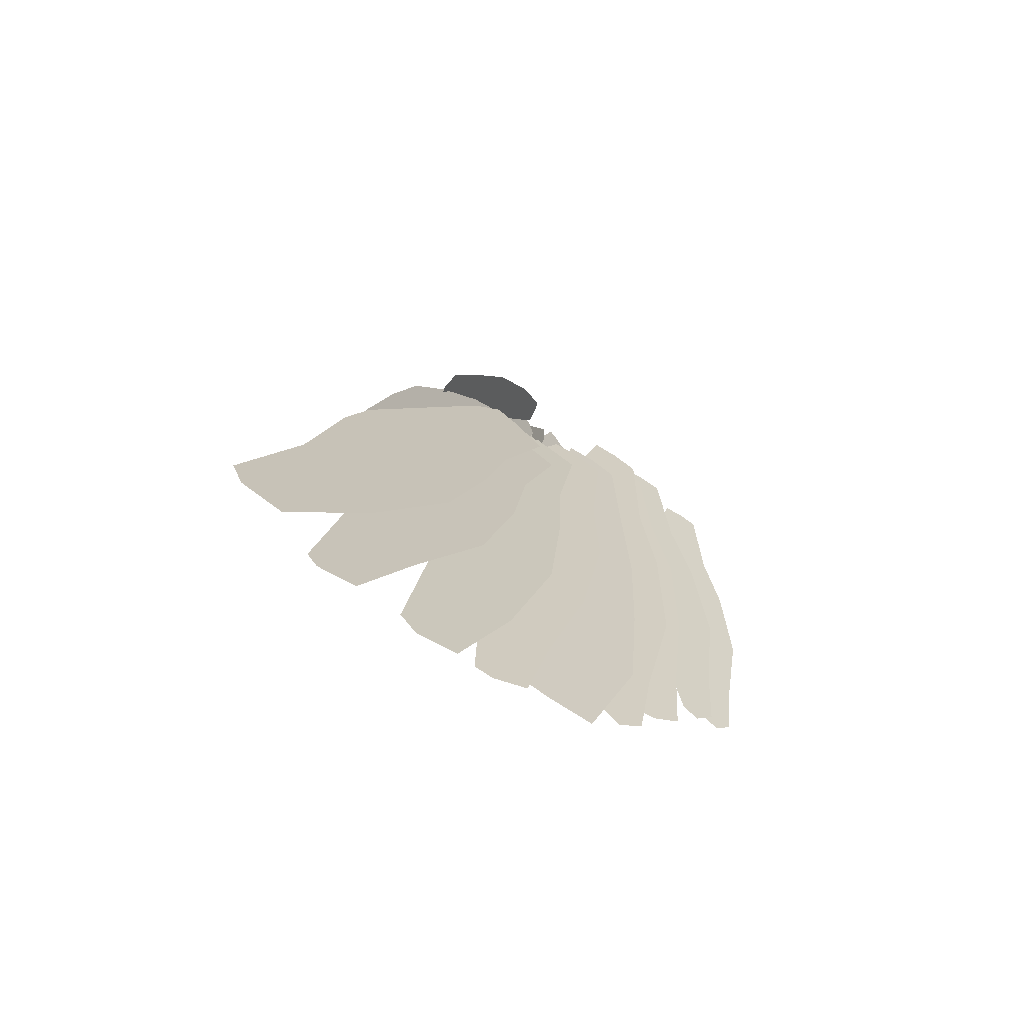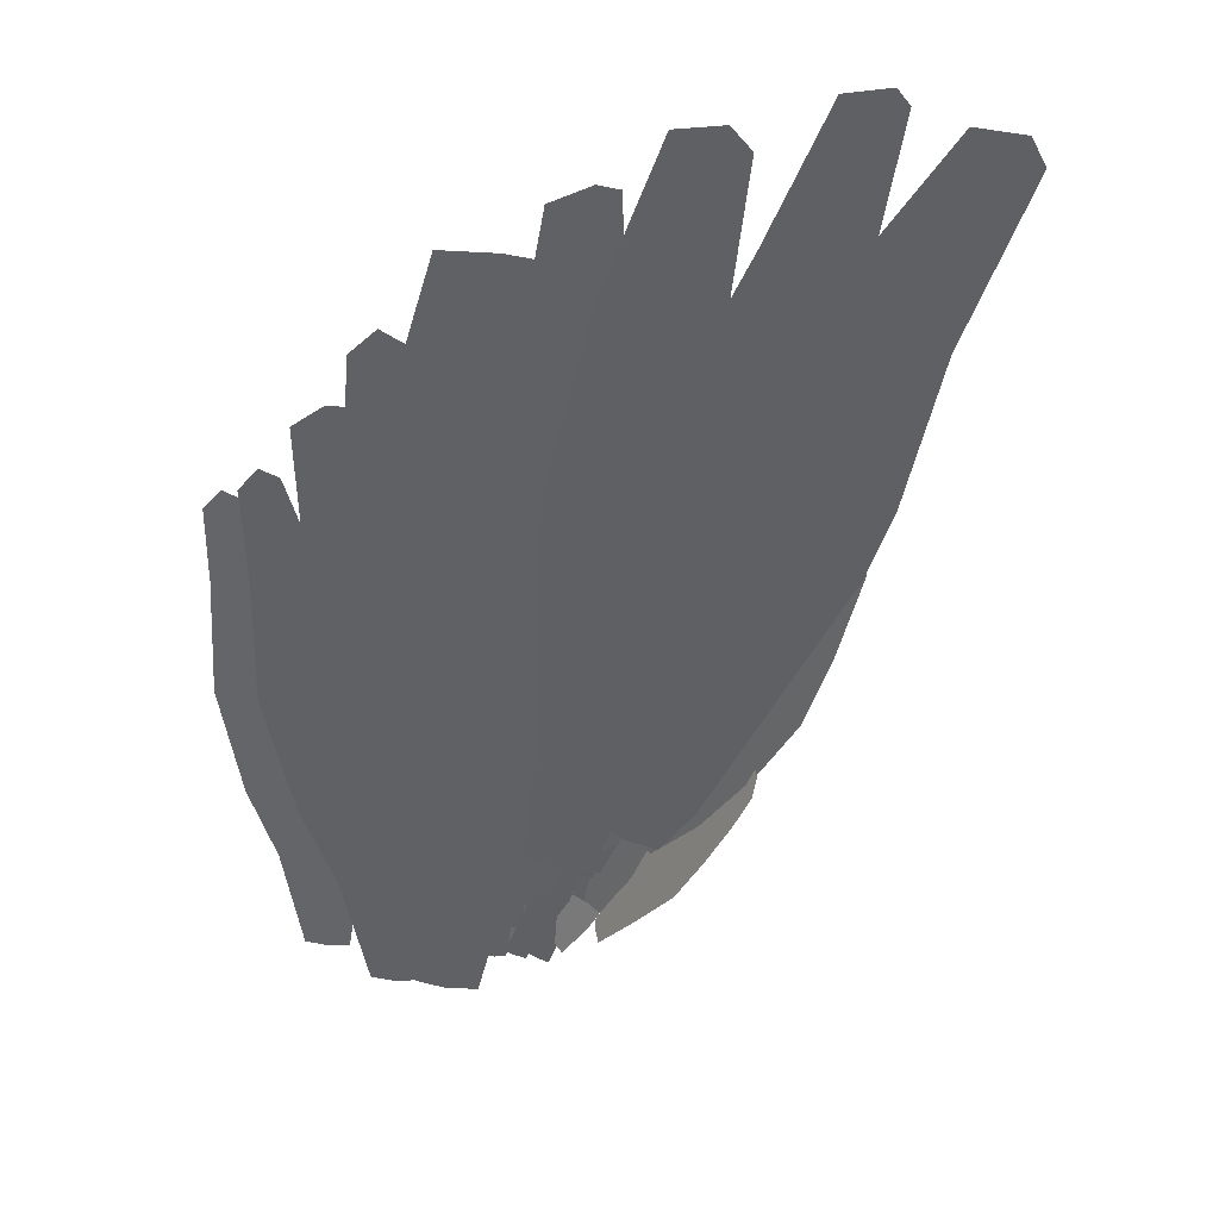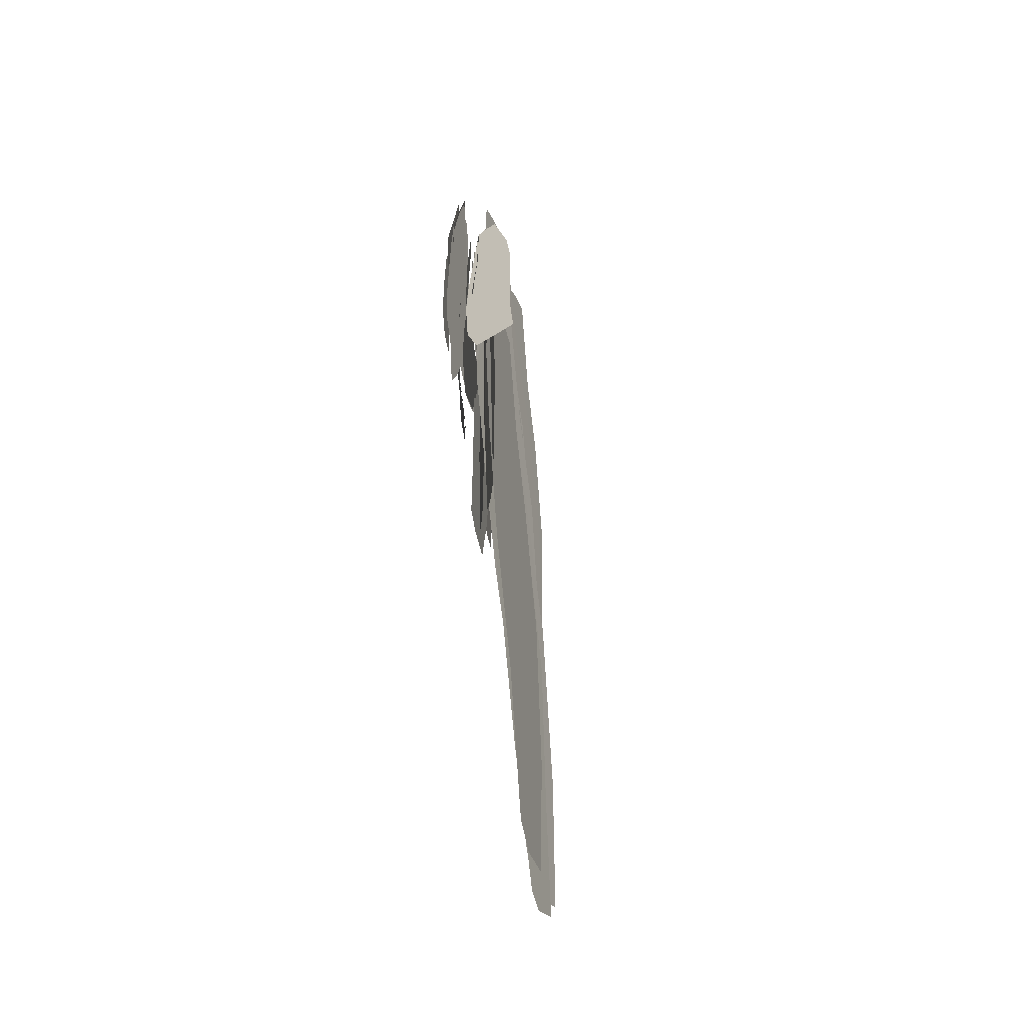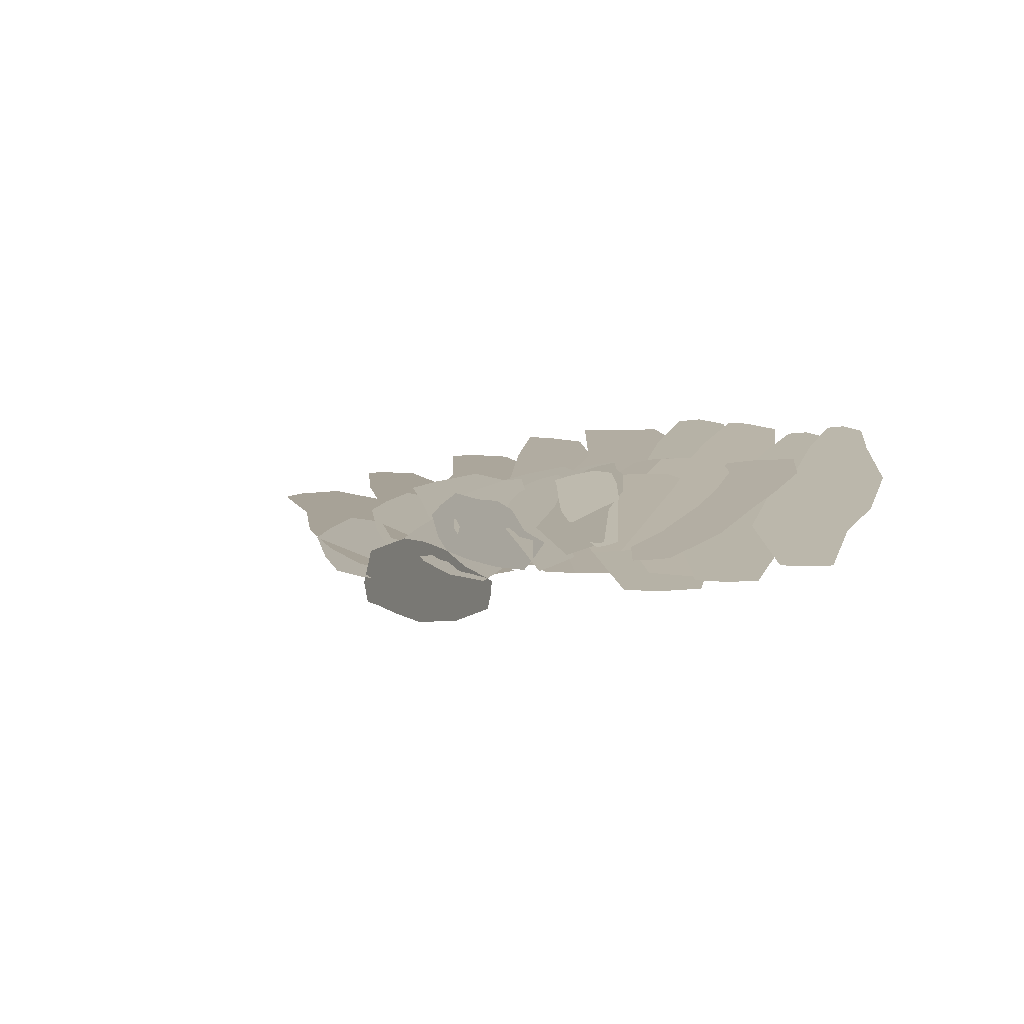
<metadata>
{"format":"obj","ext":"obj","renderer":"f3d","projection":"perspective","resolution":1024,"background":"white","views":[{"elev":-59.3,"azim":150.2,"up":"+Y"},{"elev":-55.0,"azim":7.7,"up":"+Z"},{"elev":-19.2,"azim":109.6,"up":"+Y"},{"elev":17.7,"azim":-168.0,"up":"+Z"}]}
</metadata>
<code>
g default
v 56.92 151.7 -30.48
v 55.33 150.9 -29.9
v 61.58 132.5 -32.13
v 59.73 132.2 -31.46
v 56.3 151.5 -30.25
v 60.87 132 -31.87
v 58.51 148.9 -30.17
v 56.28 147.9 -29.36
v 57.6 148.6 -29.84
v 56.44 143.2 -29.42
v 59.39 144.5 -30.49
v 60.08 144.8 -30.74
v 57.08 140 -29.94
v 58.53 136.3 -30.61
v 60.21 140.9 -31.08
v 60.71 137.1 -31.4
v 61.48 137.2 -31.68
v 61.13 141 -31.41
g feather_10_geo5
f 16 14 4 6
f 17 16 6 3
f 1 5 9 7
f 5 2 8 9
f 7 9 11 12
f 9 8 10 11
f 12 11 15 18
f 18 15 16 17
f 11 10 13 15
f 15 13 14 16
g default
v 57.86 150.8 -30.8
v 57.03 149.8 -29.62
v 67 132.8 -34.16
v 65.69 132.3 -32.93
v 57.51 150.5 -30.35
v 66.59 132.3 -33.7
v 59.82 148.3 -31.62
v 58.63 147 -30.01
v 59.3 147.9 -30.98
v 60.25 142.5 -30.38
v 61.84 144.1 -32.2
v 62.22 144.5 -32.62
v 61.71 139.5 -30.92
v 63.57 136 -32.02
v 63.55 140.8 -32.86
v 64.95 137.2 -33.43
v 65.52 137.4 -33.91
v 64.12 141.1 -33.44
g feather_10_geo6
f 34 32 22 24
f 35 34 24 21
f 19 23 27 25
f 23 20 26 27
f 25 27 29 30
f 27 26 28 29
f 30 29 33 36
f 36 33 34 35
f 29 28 31 33
f 33 31 32 34
g default
v 51.46 151.8 -30.13
v 48.06 151 -30.34
v 52.73 110 -34.08
v 49.68 110.8 -34.12
v 49.75 151.7 -30.21
v 51.65 109.8 -34.14
v 54.8 142.2 -30.93
v 47.88 142.5 -31.16
v 51.17 143.6 -30.93
v 46.95 135.7 -31.84
v 52.08 135.2 -31.7
v 53.64 134.5 -31.7
v 47.47 126.3 -32.73
v 48.96 117.2 -33.54
v 52.39 126.9 -32.48
v 52.3 117.3 -33.4
v 53.3 117.4 -33.35
v 53.62 126.8 -32.44
g feather_09_geo2
f 52 50 40 42
f 53 52 42 39
f 37 41 45 43
f 41 38 44 45
f 43 45 47 48
f 45 44 46 47
f 48 47 51 54
f 54 51 52 53
f 47 46 49 51
f 51 49 50 52
g default
v 58.04 144.5 -33.04
v 54.32 142.8 -33.36
v 68.58 97 -39.66
v 64.91 97.23 -39.69
v 56.11 143.9 -33.16
v 67.39 96.52 -39.75
v 63.97 134.2 -34.41
v 55.95 133.1 -34.72
v 59.48 135.1 -34.36
v 56.35 125.1 -35.85
v 62.37 125.6 -35.67
v 64.3 125.2 -35.69
v 59.01 114.4 -37.34
v 62.7 104.3 -38.72
v 64.51 116.3 -36.97
v 66.51 105.2 -38.52
v 67.62 105.6 -38.44
v 65.96 116.4 -36.93
g feather_09_geo1
f 70 68 58 60
f 71 70 60 57
f 55 59 63 61
f 59 56 62 63
f 61 63 65 66
f 63 62 64 65
f 66 65 69 72
f 72 69 70 71
f 65 64 67 69
f 69 67 68 70
g default
v 61.23 142.8 -33.42
v 57.11 140.7 -33.81
v 74.83 94.68 -42.13
v 71.2 92.91 -42.45
v 59.28 142.2 -33.53
v 73.9 93.07 -42.42
v 66.33 133.7 -35.06
v 59.44 131.3 -35.49
v 63.66 132.6 -35.26
v 60.44 123.6 -36.89
v 66.62 124.9 -36.66
v 68.82 125.6 -36.53
v 62.39 113.5 -38.73
v 66.75 101.8 -40.84
v 68.97 115.7 -38.33
v 71.38 105.3 -40.21
v 72.24 105.6 -40.16
v 71.01 115.8 -38.3
g feather_06_geo2
f 88 86 76 78
f 89 88 78 75
f 73 77 81 79
f 77 74 80 81
f 79 81 83 84
f 81 80 82 83
f 84 83 87 90
f 90 87 88 89
f 83 82 85 87
f 87 85 86 88
g default
v 49.13 152.3 -30.18
v 46.15 151.6 -30.23
v 48.46 114.2 -33.41
v 46.07 114.7 -33.37
v 47.63 152.2 -30.18
v 47.43 113.4 -33.47
v 51.43 143.7 -30.91
v 45.74 143.5 -30.92
v 48.76 144.4 -30.85
v 44.56 137.6 -31.42
v 49.09 137 -31.48
v 51.07 136.2 -31.55
v 44.09 129 -32.14
v 45.48 120.2 -32.89
v 48.84 129.5 -32.11
v 48.33 120.6 -32.87
v 49.31 120.4 -32.88
v 49.86 129.2 -32.14
g feather_08_geo2
f 106 104 94 96
f 107 106 96 93
f 91 95 99 97
f 95 92 98 99
f 97 99 101 102
f 99 98 100 101
f 102 101 105 108
f 108 105 106 107
f 101 100 103 105
f 105 103 104 106
g default
v 45.39 148.9 -30.3
v 42.83 148.2 -30.35
v 45.9 115.7 -32.44
v 43.82 116.1 -32.42
v 44.09 148.8 -30.31
v 45.03 115.1 -32.49
v 47.64 141.5 -30.77
v 42.7 141.2 -30.8
v 45.3 142 -30.74
v 41.85 136 -31.14
v 45.8 135.6 -31.16
v 47.53 134.9 -31.19
v 41.69 128.5 -31.63
v 43.15 120.9 -32.11
v 45.79 129 -31.58
v 45.61 121.3 -32.08
v 46.46 121.2 -32.08
v 46.69 128.8 -31.59
g feather_08_geo3
f 124 122 112 114
f 125 124 114 111
f 109 113 117 115
f 113 110 116 117
f 115 117 119 120
f 117 116 118 119
f 120 119 123 126
f 126 123 124 125
f 119 118 121 123
f 123 121 122 124
g default
v 60.53 147.2 -34.33
v 60.44 146.5 -33.01
v 70.66 133.7 -39.44
v 70.77 132.5 -36.74
v 60.42 147 -33.65
v 71.05 133 -38.5
v 62.83 144.5 -36.12
v 62.67 143.3 -33.46
v 63 144 -34.99
v 64.4 140.2 -33.71
v 65.74 141.2 -36.05
v 65.53 141.8 -37.4
v 66.25 137.5 -34.22
v 68.19 134.6 -35.1
v 67.69 138.5 -36.82
v 69.47 135.8 -37.51
v 69.37 136.1 -38.71
v 67.6 138.8 -38.1
g feather_01_geo5
f 142 140 130 132
f 143 142 132 129
f 127 131 135 133
f 131 128 134 135
f 133 135 137 138
f 135 134 136 137
f 138 137 141 144
f 144 141 142 143
f 137 136 139 141
f 141 139 140 142
g default
v 54.28 152 -29.2
v 52.85 151.8 -29.12
v 56.03 134.7 -30.53
v 53.16 134.4 -30.39
v 53.57 152 -29.15
v 55 134.3 -30.51
v 55.38 148 -29.37
v 52.54 147.7 -29.21
v 54.21 148 -29.3
v 52.08 143.8 -29.03
v 54.67 144 -29.19
v 56.07 144.2 -29.29
v 51.96 140.7 -29.28
v 52.07 137.1 -29.73
v 54.79 140.7 -29.46
v 54.77 137.5 -29.85
v 55.98 137.4 -29.93
v 56.06 140.6 -29.57
g feather_01_geo6
f 160 158 148 150
f 161 160 150 147
f 145 149 153 151
f 149 146 152 153
f 151 153 155 156
f 153 152 154 155
f 156 155 159 162
f 162 159 160 161
f 155 154 157 159
f 159 157 158 160
g default
v 60.99 146.1 -33.19
v 59.93 145.3 -32.53
v 69.28 130.7 -36.44
v 67.12 129.2 -35.12
v 60.42 145.8 -32.85
v 68.61 129.9 -36.01
v 63.51 142.9 -34.11
v 61.36 141.5 -32.77
v 62.6 142.4 -33.55
v 62.72 137.7 -32.7
v 64.73 138.9 -33.94
v 65.78 139.6 -34.61
v 63.88 134.7 -33.1
v 65.29 131.4 -33.83
v 66.13 135.9 -34.48
v 67.34 132.8 -35.07
v 68.33 133.3 -35.67
v 67.18 136.3 -35.13
g feather_01_geo3
f 178 176 166 168
f 179 178 168 165
f 163 167 171 169
f 167 164 170 171
f 169 171 173 174
f 171 170 172 173
f 174 173 177 180
f 180 177 178 179
f 173 172 175 177
f 177 175 176 178
g default
v 56.35 146.7 -30.88
v 54.35 146.3 -30.48
v 56.6 124.6 -32.81
v 54.45 124.8 -32.31
v 55.59 146.6 -30.72
v 55.68 124.3 -32.63
v 57.37 143.2 -31.4
v 54.6 142.7 -30.83
v 56.27 143.1 -31.17
v 53.56 137.6 -31.04
v 57.21 138.2 -31.79
v 58.07 138.3 -31.97
v 53.44 133.9 -31.32
v 54.12 129.5 -31.84
v 57.2 134.1 -32.14
v 56.79 129.8 -32.41
v 57.68 129.7 -32.61
v 58.28 134 -32.38
g feather_10_geo4
f 196 194 184 186
f 197 196 186 183
f 181 185 189 187
f 185 182 188 189
f 187 189 191 192
f 189 188 190 191
f 192 191 195 198
f 198 195 196 197
f 191 190 193 195
f 195 193 194 196
g default
v 55.47 152.2 -29.38
v 53.75 151.5 -28.82
v 58.12 132.2 -31.11
v 56.5 132.3 -30.52
v 54.59 152 -29.08
v 57.57 132 -30.93
v 57.81 148.1 -29.43
v 54.18 147.6 -28.36
v 55.83 148.4 -28.92
v 53.99 144.6 -28.35
v 56.69 144.7 -29.22
v 57.54 144.6 -29.41
v 54.69 140.2 -28.79
v 55.83 135.6 -29.93
v 57.23 140.9 -29.55
v 57.57 135.9 -30.46
v 58.09 136 -30.61
v 57.88 140.9 -29.75
g feather_09_geo3
f 214 212 202 204
f 215 214 204 201
f 199 203 207 205
f 203 200 206 207
f 205 207 209 210
f 207 206 208 209
f 210 209 213 216
f 216 213 214 215
f 209 208 211 213
f 213 211 212 214
g default
v 52.42 150.8 -29.91
v 50.6 150.8 -29.67
v 50.66 127.5 -31.59
v 46.88 127.6 -31.08
v 51.62 150.9 -29.8
v 49.22 127.2 -31.43
v 53.47 145.3 -30.5
v 48.73 146 -29.81
v 51.63 145.4 -30.25
v 47.82 140.7 -30.13
v 51.3 140.3 -30.63
v 52.99 140.1 -30.87
v 46.98 136.5 -30.36
v 46.24 131.8 -30.65
v 50.59 135.9 -30.89
v 49.68 131.6 -31.13
v 51.28 131.2 -31.37
v 52.18 135.6 -31.13
g feather_02_geo2
f 232 230 220 222
f 233 232 222 219
f 217 221 225 223
f 221 218 224 225
f 223 225 227 228
f 225 224 226 227
f 228 227 231 234
f 234 231 232 233
f 227 226 229 231
f 231 229 230 232
g default
v 64.44 140.3 -35.21
v 62.98 138.6 -34.35
v 77.94 119.3 -40.65
v 75.95 118.2 -39.54
v 63.83 139.7 -34.86
v 77.32 118.5 -40.27
v 67.4 137.6 -36.54
v 65.32 135.3 -35.32
v 66.51 136.8 -36.03
v 67.51 129.8 -36.04
v 70.29 132.7 -37.68
v 70.94 133.4 -38.06
v 69.62 126.2 -36.87
v 72.84 122.5 -38.25
v 72.76 128.8 -38.66
v 74.94 124.5 -39.48
v 75.77 124.9 -39.94
v 73.72 129.4 -39.2
g feather_10_geo1
f 250 248 238 240
f 251 250 240 237
f 235 239 243 241
f 239 236 242 243
f 241 243 245 246
f 243 242 244 245
f 246 245 249 252
f 252 249 250 251
f 245 244 247 249
f 249 247 248 250
g default
v 63.61 139 -34.6
v 59.75 136.5 -35
v 81.9 92.2 -44.59
v 78.82 91.12 -44.72
v 61.59 138.1 -34.73
v 81.31 91.12 -44.8
v 70.02 130.6 -36.48
v 63.31 127.4 -36.94
v 66.98 129 -36.71
v 65.21 119.4 -38.61
v 70.83 121.3 -38.38
v 73.06 121.8 -38.35
v 68.79 109.1 -40.79
v 74.48 99.21 -42.96
v 74.19 112.1 -40.34
v 78.06 101.2 -42.66
v 79.3 101.6 -42.61
v 75.68 112.2 -40.38
g feather_07_geo1
f 268 266 256 258
f 269 268 258 255
f 253 257 261 259
f 257 254 260 261
f 259 261 263 264
f 261 260 262 263
f 264 263 267 270
f 270 267 268 269
f 263 262 265 267
f 267 265 266 268
g default
v 64.93 139.6 -35.71
v 61.32 136.7 -35.84
v 87.47 95.31 -45.87
v 84.26 92.83 -45.96
v 63.14 138.7 -35.69
v 86.87 93.54 -46.11
v 71.65 131.8 -37.8
v 65.39 128.1 -37.79
v 69.26 130.2 -37.83
v 67.86 120.7 -39.34
v 73.64 123.2 -39.51
v 75.64 124.4 -39.52
v 71.71 111.1 -41.42
v 78.21 100.6 -43.96
v 77.7 114.7 -41.44
v 82.06 105 -43.6
v 82.85 105.5 -43.6
v 79.67 115.2 -41.55
g feather_06_geo1
f 286 284 274 276
f 287 286 276 273
f 271 275 279 277
f 275 272 278 279
f 277 279 281 282
f 279 278 280 281
f 282 281 285 288
f 288 285 286 287
f 281 280 283 285
f 285 283 284 286
g default
v 54.19 148.4 -30.28
v 52.51 148.3 -30.17
v 54.52 127.9 -31.51
v 51.11 127.7 -31.3
v 53.37 148.5 -30.22
v 53.27 127.5 -31.45
v 55.09 143.7 -30.61
v 51.72 143.6 -30.4
v 53.71 143.8 -30.52
v 50.79 139.2 -30.6
v 53.84 139.1 -30.8
v 55.49 139.1 -30.91
v 50.32 135.4 -30.79
v 50.11 131.2 -31.02
v 53.64 135.2 -31.02
v 53.31 131.3 -31.23
v 54.72 131.2 -31.33
v 55.12 135 -31.13
g feather_01_geo2
f 304 302 292 294
f 305 304 294 291
f 289 293 297 295
f 293 290 296 297
f 295 297 299 300
f 297 296 298 299
f 300 299 303 306
f 306 303 304 305
f 299 298 301 303
f 303 301 302 304
g default
v 54 152.1 -28.92
v 53.01 151.7 -28.7
v 58.48 139.8 -29.48
v 56.49 139 -29.05
v 53.49 152 -28.81
v 57.82 139.3 -29.34
v 55.54 149.4 -29.03
v 53.56 148.7 -28.58
v 54.71 149.2 -28.85
v 54 145.8 -28.26
v 55.83 146.4 -28.67
v 56.8 146.7 -28.9
v 54.5 143.4 -28.31
v 55.23 140.8 -28.53
v 56.53 144 -28.76
v 57.1 141.6 -28.93
v 57.98 141.8 -29.13
v 57.45 144.1 -28.98
g feather_01_geo7
f 322 320 310 312
f 323 322 312 309
f 307 311 315 313
f 311 308 314 315
f 313 315 317 318
f 315 314 316 317
f 318 317 321 324
f 324 321 322 323
f 317 316 319 321
f 321 319 320 322
g default
v 52.46 153 -30.68
v 48.88 151.8 -30.76
v 56.51 106.1 -35.26
v 53.52 106.4 -35.2
v 50.62 152.7 -30.69
v 55.34 105.1 -35.35
v 56.39 142.8 -31.71
v 49.41 141.8 -31.73
v 53.02 143.3 -31.63
v 48.72 134.4 -32.44
v 54.37 134.2 -32.52
v 56.9 133.5 -32.62
v 49.24 123.8 -33.47
v 52.08 113.2 -34.53
v 55.02 125 -33.42
v 55.53 114 -34.49
v 56.76 113.9 -34.51
v 56.32 124.8 -33.46
g feather_08_geo1
f 340 338 328 330
f 341 340 330 327
f 325 329 333 331
f 329 326 332 333
f 331 333 335 336
f 333 332 334 335
f 336 335 339 342
f 342 339 340 341
f 335 334 337 339
f 339 337 338 340
g default
v 55.89 147.5 -31.91
v 51.97 146.4 -31.9
v 63.86 101.1 -37.74
v 59.1 99.91 -37.71
v 53.7 147.3 -31.85
v 62.3 100.5 -37.75
v 58.59 138.1 -33.12
v 52.23 136.8 -33.06
v 56.4 137.4 -33.14
v 52.36 128.5 -34.05
v 58.16 129.3 -34.16
v 60.84 129.6 -34.23
v 53.3 119.5 -35.16
v 54.71 110.1 -36.34
v 59.31 120.3 -35.28
v 60.26 111.7 -36.34
v 61.66 111.7 -36.38
v 61.62 120.3 -35.36
g feather_05_geo1
f 358 356 346 348
f 359 358 348 345
f 343 347 351 349
f 347 344 350 351
f 349 351 353 354
f 351 350 352 353
f 354 353 357 360
f 360 357 358 359
f 353 352 355 357
f 357 355 356 358
g default
v 60.58 146 -32.37
v 59.29 145.5 -31.91
v 66.36 129.3 -34.17
v 63.75 128.2 -33.26
v 59.91 145.8 -32.13
v 65.48 128.6 -33.88
v 62.59 142.4 -32.84
v 60.01 141.4 -31.91
v 61.51 142 -32.46
v 60.63 137.4 -31.62
v 63.01 138.3 -32.48
v 64.28 138.7 -32.95
v 61.27 134.2 -31.83
v 62.17 130.8 -32.31
v 63.91 135 -32.78
v 64.62 131.8 -33.16
v 65.77 132 -33.57
v 65.11 135.2 -33.23
g feather_01_geo4
f 376 374 364 366
f 377 376 366 363
f 361 365 369 367
f 365 362 368 369
f 367 369 371 372
f 369 368 370 371
f 372 371 375 378
f 378 375 376 377
f 371 370 373 375
f 375 373 374 376
g default
v 60.7 143.5 -32.86
v 58.95 143 -32.45
v 65.15 121.6 -35.33
v 61.63 120.6 -34.5
v 59.82 143.4 -32.64
v 63.92 120.9 -35.06
v 62.57 138.7 -33.63
v 59.08 137.8 -32.8
v 61.13 138.4 -33.28
v 58.99 132.9 -33.08
v 62.2 133.5 -33.85
v 63.92 133.8 -34.26
v 59.25 128.8 -33.4
v 59.87 124.2 -33.84
v 62.77 129.2 -34.26
v 63.19 125 -34.62
v 64.71 125.1 -35
v 64.36 129.3 -34.66
g feather_01_geo1
f 394 392 382 384
f 395 394 384 381
f 379 383 387 385
f 383 380 386 387
f 385 387 389 390
f 387 386 388 389
f 390 389 393 396
f 396 393 394 395
f 389 388 391 393
f 393 391 392 394
g default
v 61.81 140.9 -33.88
v 60.2 139.3 -33.11
v 74.32 119.2 -38.61
v 72.2 118.1 -37.63
v 61.15 140.3 -33.57
v 73.63 118.3 -38.27
v 64.67 138 -35.04
v 62.4 135.9 -33.95
v 63.71 137.3 -34.59
v 64.29 130.2 -34.58
v 67.33 133 -36.03
v 68.04 133.6 -36.37
v 66.22 126.5 -35.3
v 69.29 122.6 -36.51
v 69.61 128.9 -36.88
v 71.58 124.5 -37.59
v 72.46 124.9 -38
v 70.63 129.5 -37.36
g feather_10_geo2
f 412 410 400 402
f 413 412 402 399
f 397 401 405 403
f 401 398 404 405
f 403 405 407 408
f 405 404 406 407
f 408 407 411 414
f 414 411 412 413
f 407 406 409 411
f 411 409 410 412
g default
v 59.92 142.9 -33.36
v 58.23 141.8 -33.11
v 71.4 120.1 -36.69
v 67.78 118 -36.14
v 59.12 142.5 -33.24
v 70.21 118.9 -36.53
v 63.99 138.4 -34.35
v 59.16 136.3 -33.58
v 62.23 137.4 -34.08
v 61.3 130.8 -34.27
v 64.81 132.4 -34.82
v 66.48 133.2 -35.08
v 62.85 126.4 -34.79
v 64.84 121.5 -35.42
v 66.6 127.9 -35.39
v 68.21 123.3 -35.93
v 69.9 123.9 -36.21
v 68.29 128.5 -35.66
g feather_02_geo1
f 430 428 418 420
f 431 430 420 417
f 415 419 423 421
f 419 416 422 423
f 421 423 425 426
f 423 422 424 425
f 426 425 429 432
f 432 429 430 431
f 425 424 427 429
f 429 427 428 430
g default
v 57.95 145.3 -32.04
v 56 144.7 -31.54
v 60.21 123 -33.87
v 58.04 123 -33.28
v 57.21 145.1 -31.84
v 59.32 122.6 -33.65
v 59.28 141.9 -32.58
v 56.56 141.1 -31.89
v 58.2 141.7 -32.3
v 55.99 135.8 -32.02
v 59.59 136.8 -32.95
v 60.43 137 -33.16
v 56.21 132.1 -32.28
v 57.28 127.7 -32.81
v 59.95 132.6 -33.27
v 59.93 128.3 -33.5
v 60.82 128.3 -33.75
v 61.03 132.6 -33.56
g feather_10_geo3
f 448 446 436 438
f 449 448 438 435
f 433 437 441 439
f 437 434 440 441
f 439 441 443 444
f 441 440 442 443
f 444 443 447 450
f 450 447 448 449
f 443 442 445 447
f 447 445 446 448

</code>
